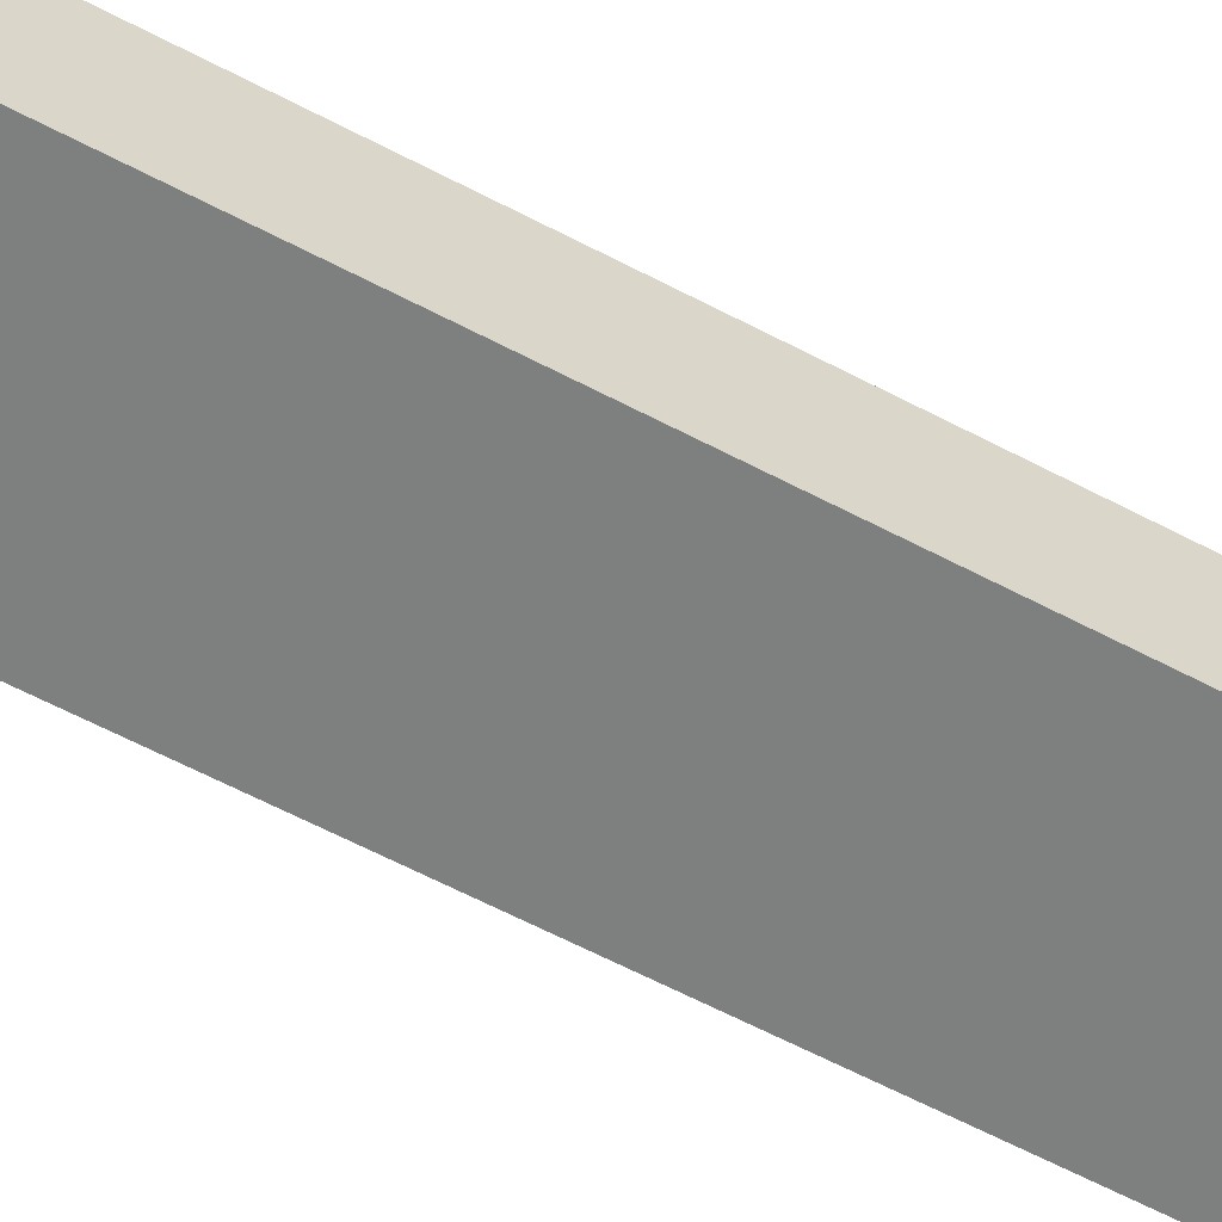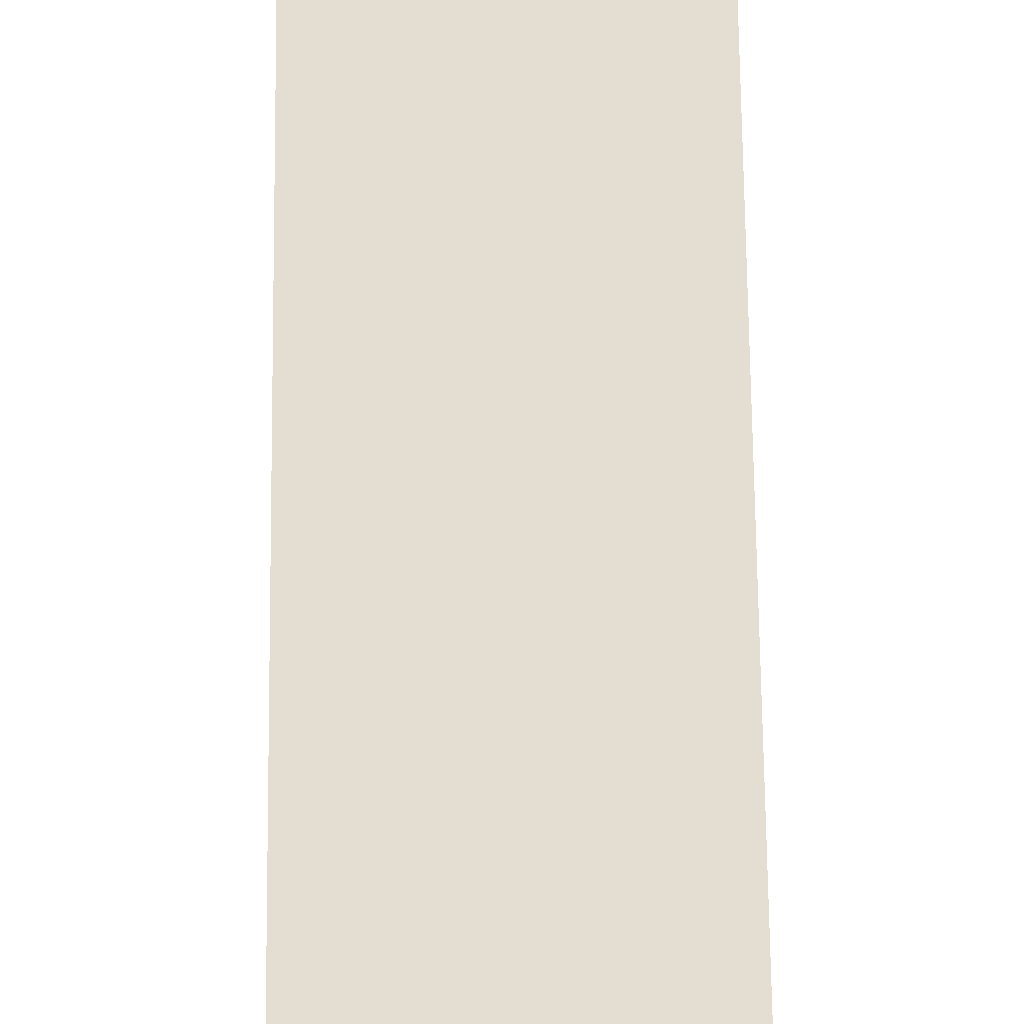
<metadata>
{"format":"obj","ext":"obj","renderer":"f3d","projection":"perspective","resolution":1024,"background":"white","views":[{"elev":-59.7,"azim":61.3,"up":"+Z"},{"elev":36.2,"azim":-0.4,"up":"+Z"}]}
</metadata>
<code>
v -0.4689 -5.286 2.461
v 0.4689 -5.286 2.461
v -0.1721 27.54 2.316
v 0.1721 27.54 2.316
v -0.1721 27.54 2.149
v 0.1721 27.54 2.149
v -0.4689 -5.286 2.004
v 0.4689 -5.286 2.004
f 1 2 4 3
f 3 4 6 5
f 5 6 8 7
f 7 8 2 1
f 2 8 6 4
f 7 1 3 5

</code>
